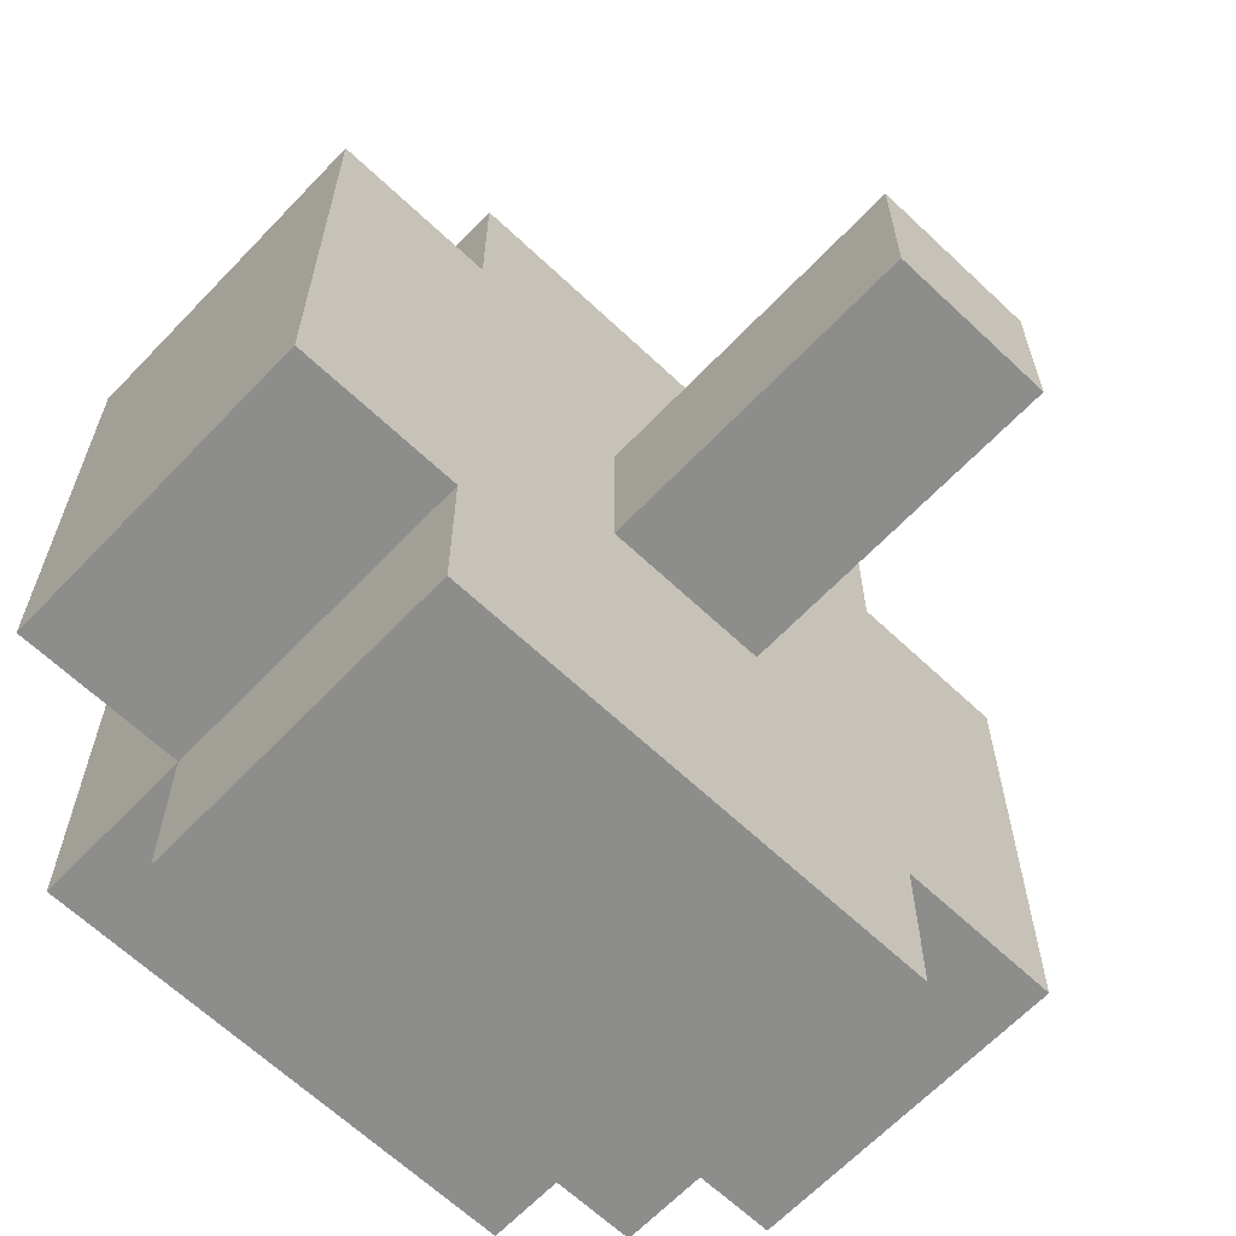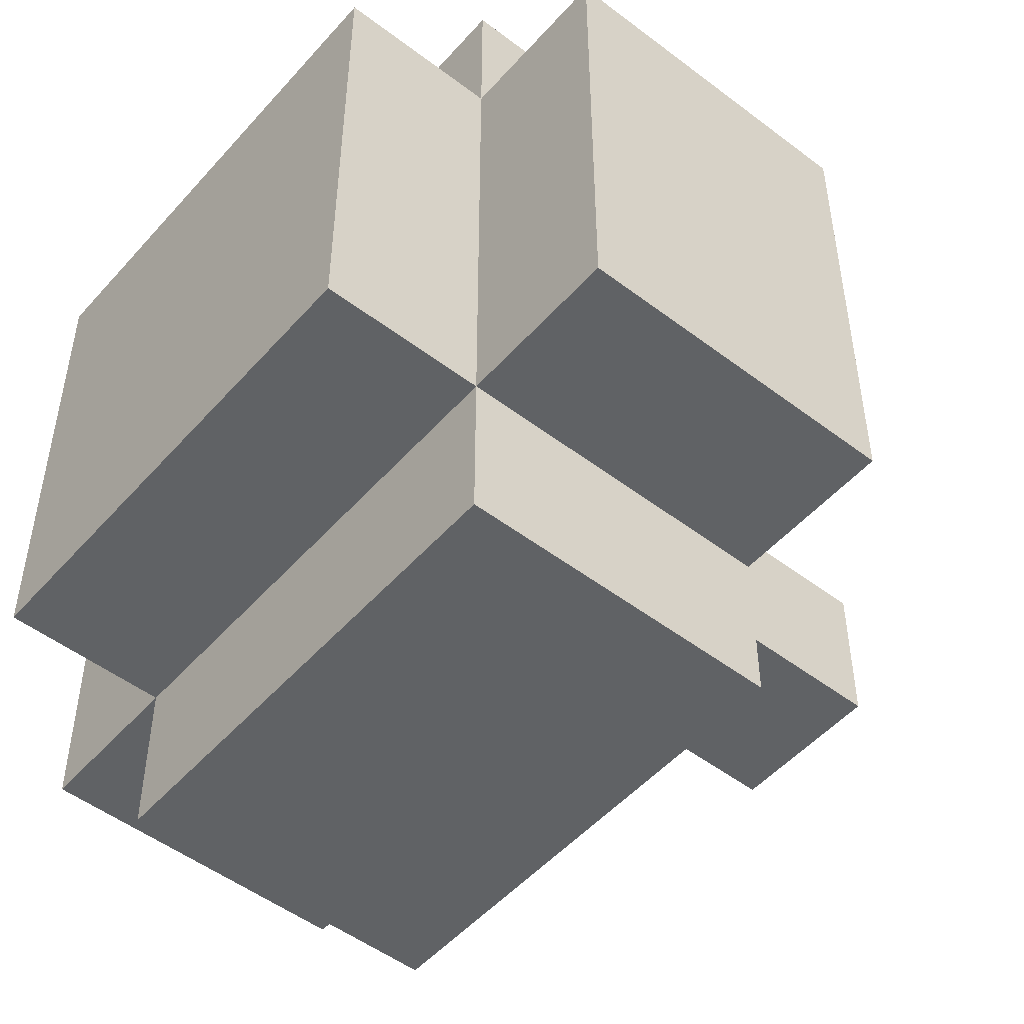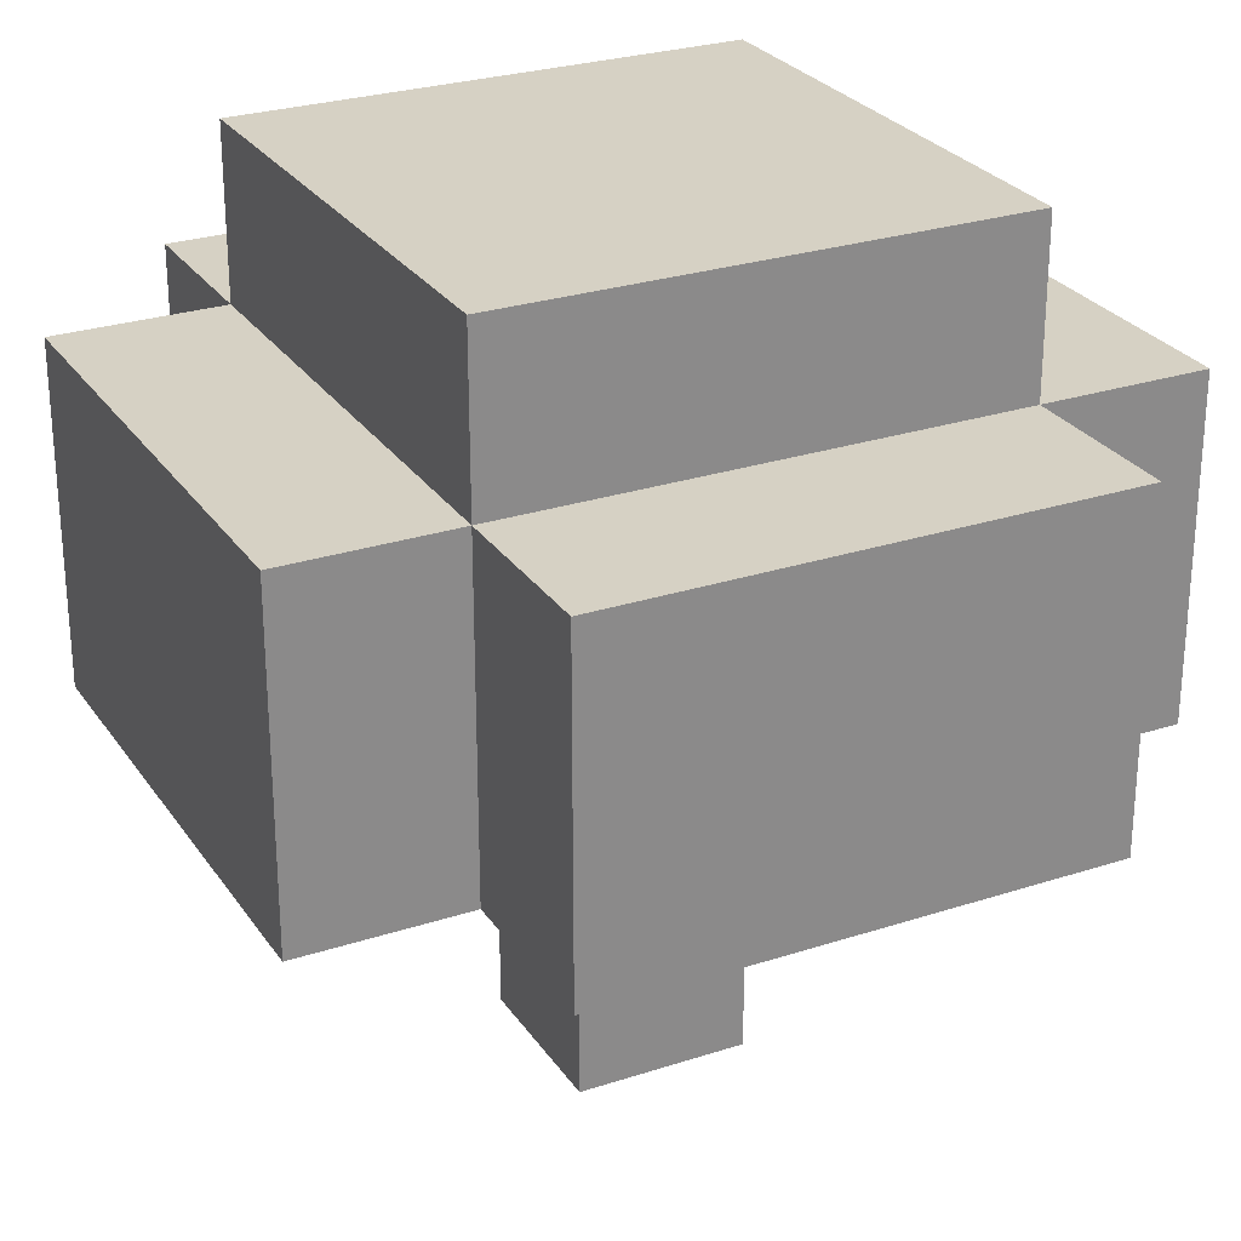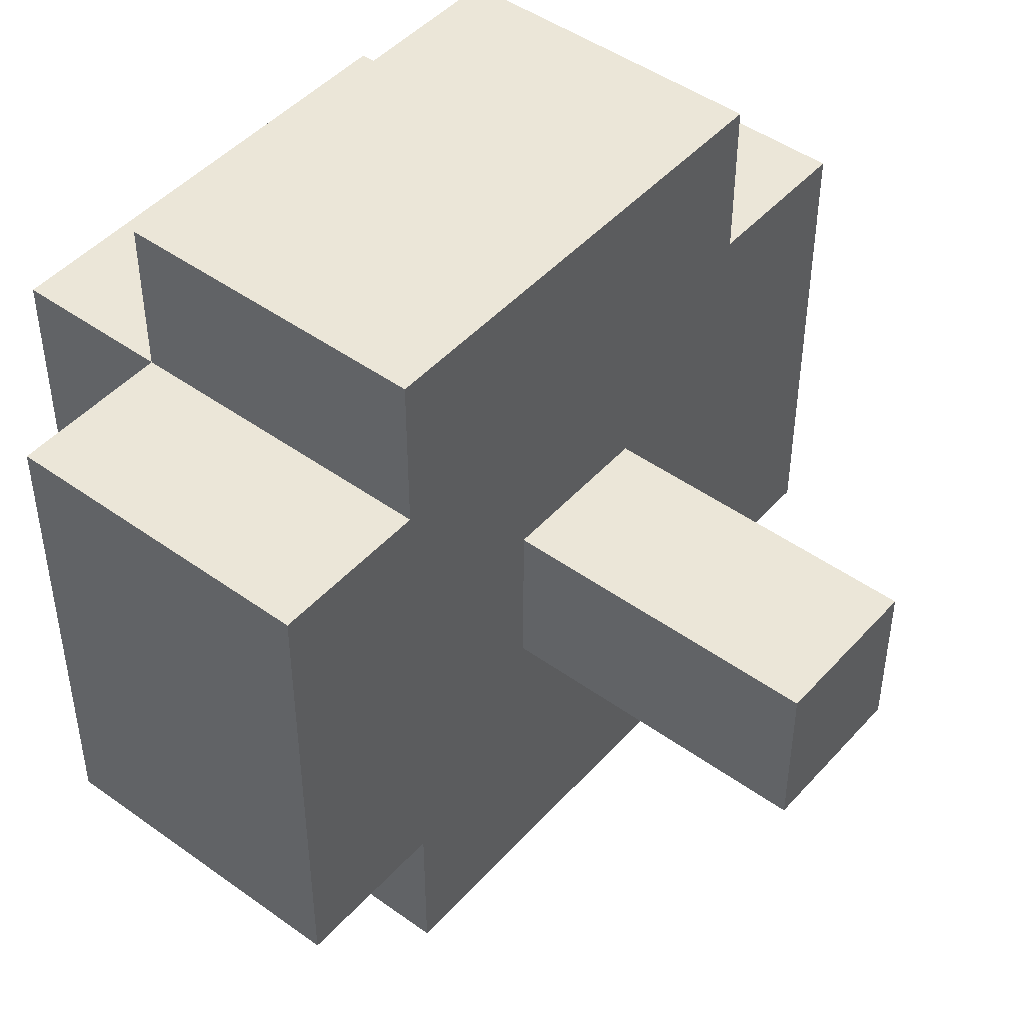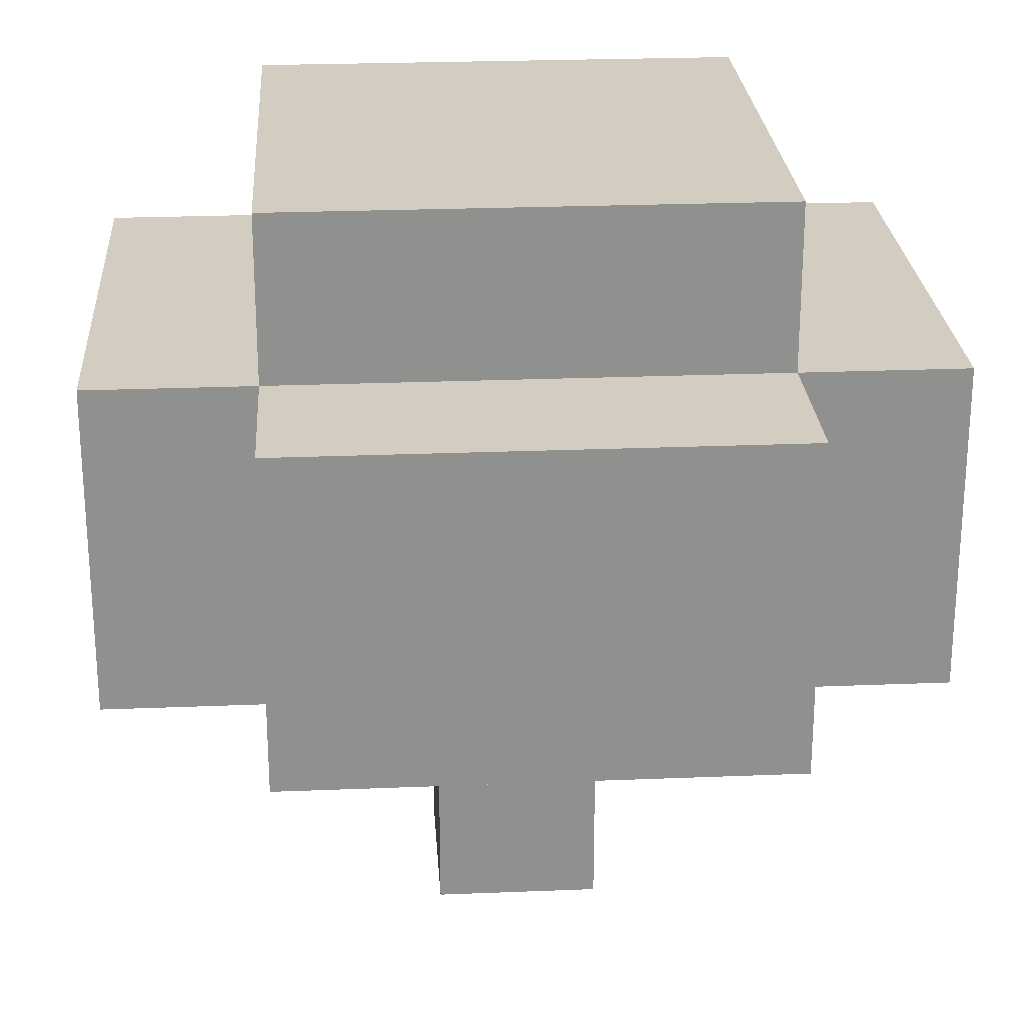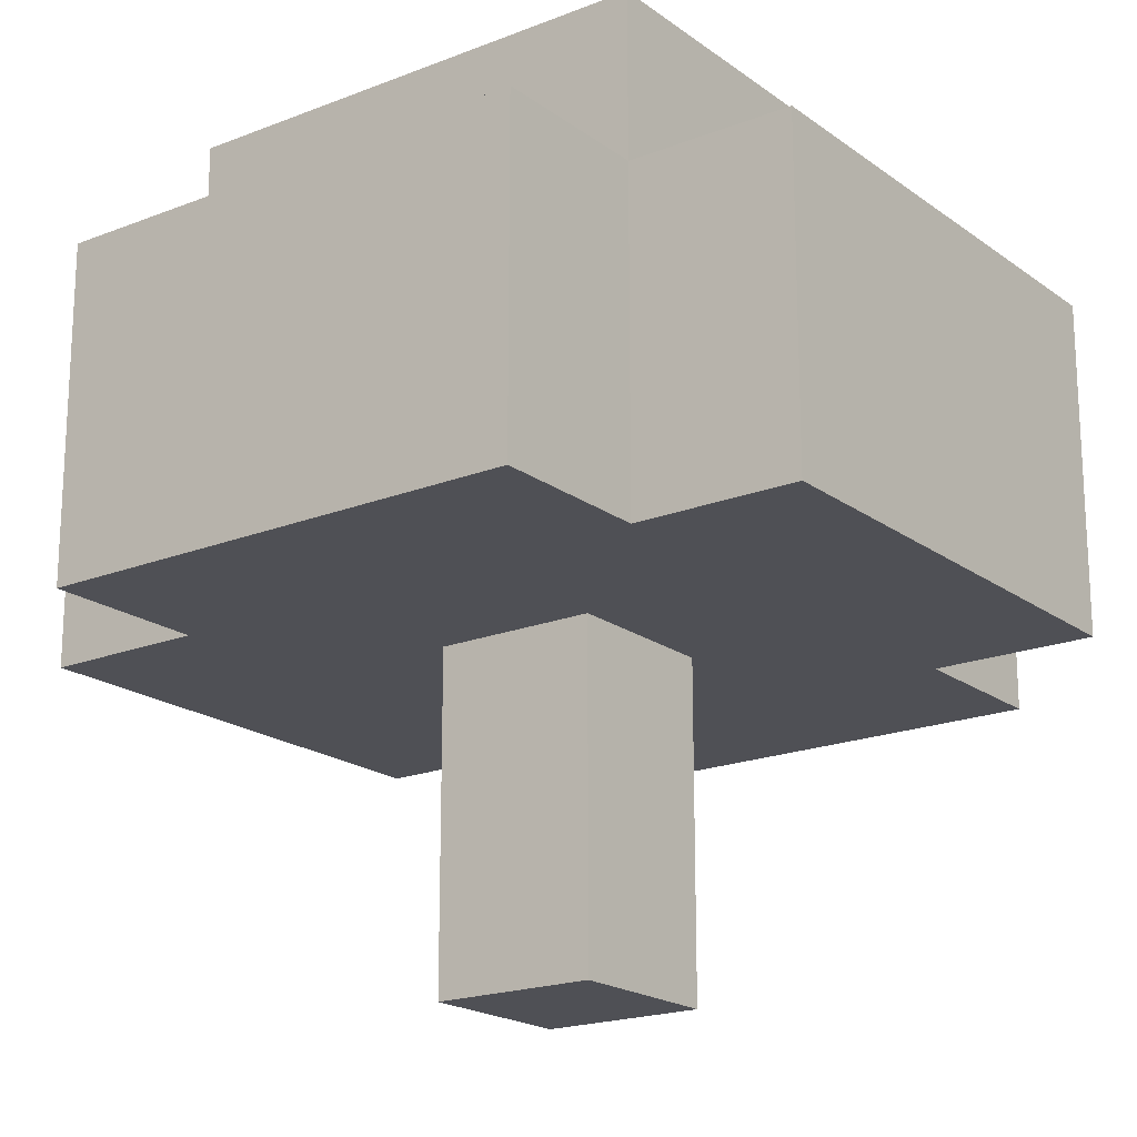
<metadata>
{"format":"obj","ext":"obj","renderer":"f3d","projection":"perspective","resolution":1024,"background":"white","views":[{"elev":-64.5,"azim":-43.6,"up":"+Z"},{"elev":-50.5,"azim":-129.8,"up":"+Z"},{"elev":27.0,"azim":153.1,"up":"+Y"},{"elev":46.6,"azim":-50.7,"up":"+Z"},{"elev":24.7,"azim":86.2,"up":"+Y"},{"elev":-19.3,"azim":-53.4,"up":"+Y"}]}
</metadata>
<code>
o Flower
v 3 3 7.5
v 3 2 4.5
v 3 2 7.5
v 3 3 6.5
v 3 4 7.5
v 3 4 6.5
v 3 4 4.5
v 4 3 7.5
v 4 2 7.5
v 4 2 8.5
v 4 3 4.5
v 4 2 3.5
v 4 2 4.5
v 4 3 3.5
v 4 4 8.5
v 4 4 7.5
v 4 4 4.5
v 4 4 3.5
v 4 5 7.5
v 4 4 6.5
v 4 5 4.5
v 5 2 6.5
v 5 -1e-06 5.5
v 5 -1e-06 6.5
v 5 2 5.5
v 6 -1e-06 6.5
v 6 -1e-06 5.5
v 6 2 6.5
v 6 2 5.5
v 7 2 8.5
v 7 2 7.5
v 7 3 8.5
v 7 3 7.5
v 7 2 4.5
v 7 2 3.5
v 7 3 4.5
v 7 3 3.5
v 7 4 8.5
v 7 4 7.5
v 7 4 4.5
v 7 4 3.5
v 7 4 6.5
v 7 5 7.5
v 7 4 5.5
v 7 5 6.5
v 7 5 4.5
v 8 2 7.5
v 8 2 4.5
v 8 3 5.5
v 8 3 4.5
v 8 4 7.5
v 8 4 5.5
v 8 4 4.5
v 6 2 8.5
v 4 4 8.5
v 4 2 8.5
v 6 3 8.5
v 7 2 8.5
v 7 3 8.5
v 7 4 8.5
v 4 2 7.5
v 3 3 7.5
v 3 2 7.5
v 4 3 7.5
v 3 4 7.5
v 4 4 7.5
v 6 4 7.5
v 4 5 7.5
v 6 5 7.5
v 7 4 7.5
v 7 5 7.5
v 8 2 7.5
v 7 3 7.5
v 7 2 7.5
v 8 4 7.5
v 6 -1e-06 6.5
v 5 2 6.5
v 5 -1e-06 6.5
v 6 2 6.5
v 5 -1e-06 5.5
v 5 2 5.5
v 6 -1e-06 5.5
v 6 2 5.5
v 3 2 4.5
v 3 4 4.5
v 4 2 4.5
v 4 3 4.5
v 4 4 4.5
v 4 5 4.5
v 5 4 4.5
v 7 4 4.5
v 7 5 4.5
v 7 2 4.5
v 7 3 4.5
v 8 2 4.5
v 8 3 4.5
v 8 4 4.5
v 4 2 3.5
v 4 3 3.5
v 5 3 3.5
v 4 4 3.5
v 5 4 3.5
v 6 2 3.5
v 6 3 3.5
v 7 2 3.5
v 7 3 3.5
v 7 4 3.5
v 5 -1e-06 5.5
v 6 -1e-06 6.5
v 5 -1e-06 6.5
v 6 -1e-06 5.5
v 4 2 7.5
v 6 2 8.5
v 4 2 8.5
v 6 2 7.5
v 7 2 8.5
v 7 2 7.5
v 5 2 6.5
v 8 2 7.5
v 3 2 7.5
v 6 2 6.5
v 5 2 5.5
v 6 2 5.5
v 3 2 4.5
v 4 2 4.5
v 6 2 4.5
v 7 2 4.5
v 8 2 4.5
v 4 2 3.5
v 6 2 3.5
v 7 2 3.5
v 4 4 8.5
v 7 4 8.5
v 4 4 7.5
v 6 4 7.5
v 7 4 7.5
v 3 4 7.5
v 3 4 6.5
v 4 4 6.5
v 8 4 7.5
v 7 4 6.5
v 7 4 5.5
v 8 4 5.5
v 3 4 4.5
v 4 4 4.5
v 7 4 4.5
v 8 4 4.5
v 5 4 4.5
v 4 4 3.5
v 5 4 3.5
v 7 4 3.5
v 4 5 7.5
v 6 5 7.5
v 6 5 6.5
v 7 5 7.5
v 7 5 6.5
v 4 5 4.5
v 7 5 4.5
f 1 2 3
f 4 2 1
f 5 4 1
f 6 2 4
f 6 4 5
f 7 2 6
f 8 9 10
f 11 12 13
f 14 12 11
f 15 8 10
f 16 8 15
f 17 14 11
f 18 14 17
f 19 20 16
f 19 17 20
f 21 17 19
f 22 23 24
f 25 23 22
f 26 27 28
f 28 27 29
f 30 31 32
f 32 31 33
f 34 35 36
f 36 35 37
f 32 33 38
f 38 33 39
f 36 37 40
f 40 37 41
f 39 42 43
f 42 44 45
f 43 42 45
f 44 40 45
f 45 40 46
f 47 48 49
f 49 48 50
f 47 49 51
f 49 50 52
f 51 49 52
f 52 50 53
f 54 55 56
f 57 55 54
f 58 57 54
f 59 55 57
f 59 57 58
f 60 55 59
f 61 62 63
f 64 65 62
f 64 62 61
f 66 65 64
f 67 68 66
f 69 68 67
f 70 69 67
f 71 69 70
f 72 73 74
f 72 70 73
f 75 70 72
f 76 77 78
f 79 77 76
f 80 81 82
f 82 81 83
f 84 85 86
f 86 85 87
f 87 85 88
f 88 89 90
f 90 89 91
f 91 89 92
f 93 94 95
f 94 91 96
f 95 94 96
f 96 91 97
f 98 99 100
f 99 101 100
f 100 101 102
f 98 100 103
f 100 102 103
f 103 102 104
f 103 104 105
f 104 102 106
f 105 104 106
f 106 102 107
f 108 109 110
f 111 109 108
f 112 113 114
f 115 116 113
f 115 113 112
f 117 116 115
f 118 119 117
f 118 112 120
f 118 115 112
f 118 117 115
f 121 119 118
f 122 118 120
f 123 119 121
f 124 122 120
f 124 123 122
f 125 123 124
f 126 119 123
f 126 123 125
f 127 119 126
f 128 119 127
f 129 126 125
f 130 127 126
f 130 126 129
f 131 127 130
f 132 133 134
f 134 133 135
f 135 133 136
f 137 134 138
f 138 134 139
f 136 140 141
f 141 140 142
f 142 140 143
f 138 139 144
f 144 139 145
f 142 143 146
f 146 143 147
f 145 148 149
f 148 146 150
f 149 148 150
f 150 146 151
f 152 153 154
f 153 155 154
f 154 155 156
f 152 154 157
f 154 156 157
f 157 156 158

</code>
